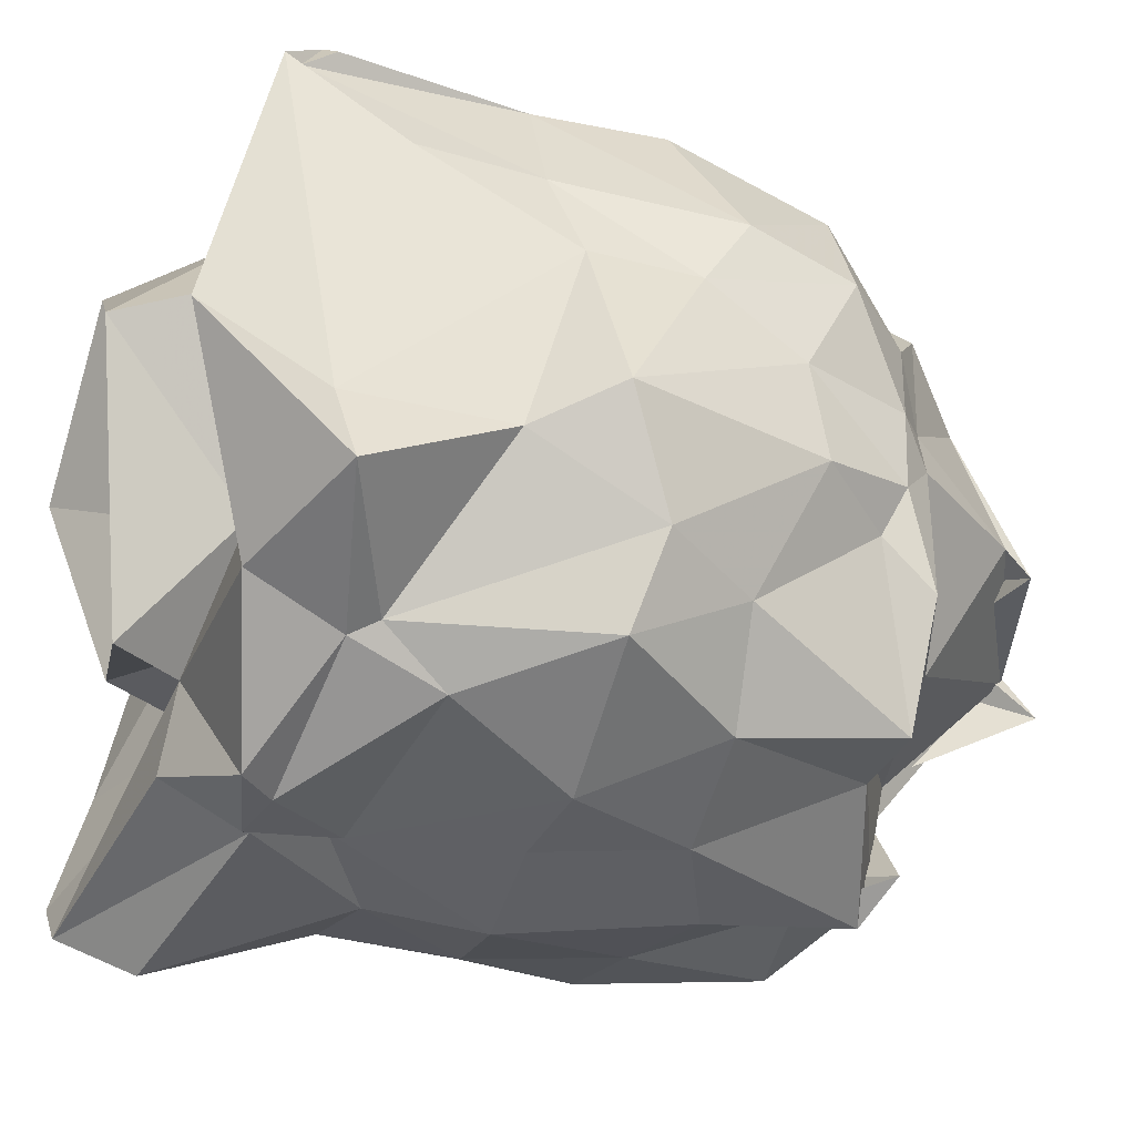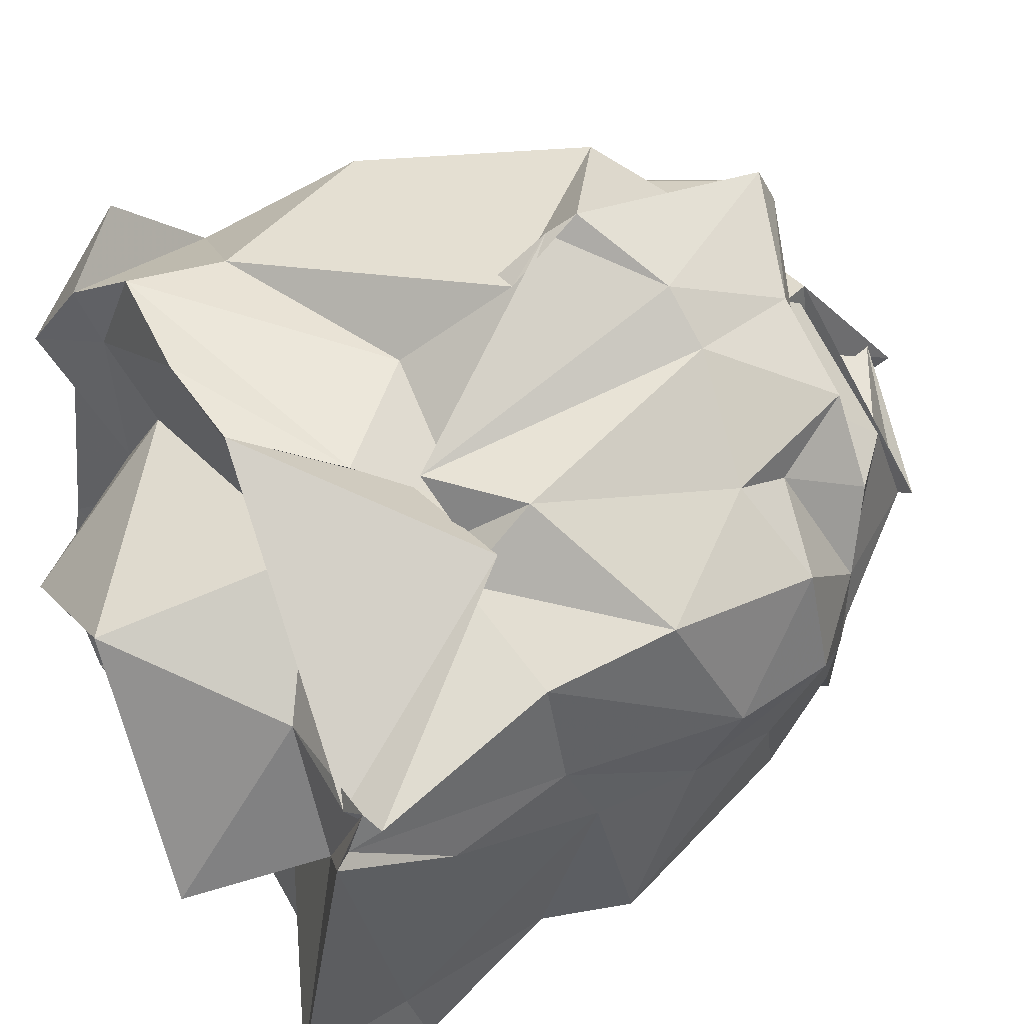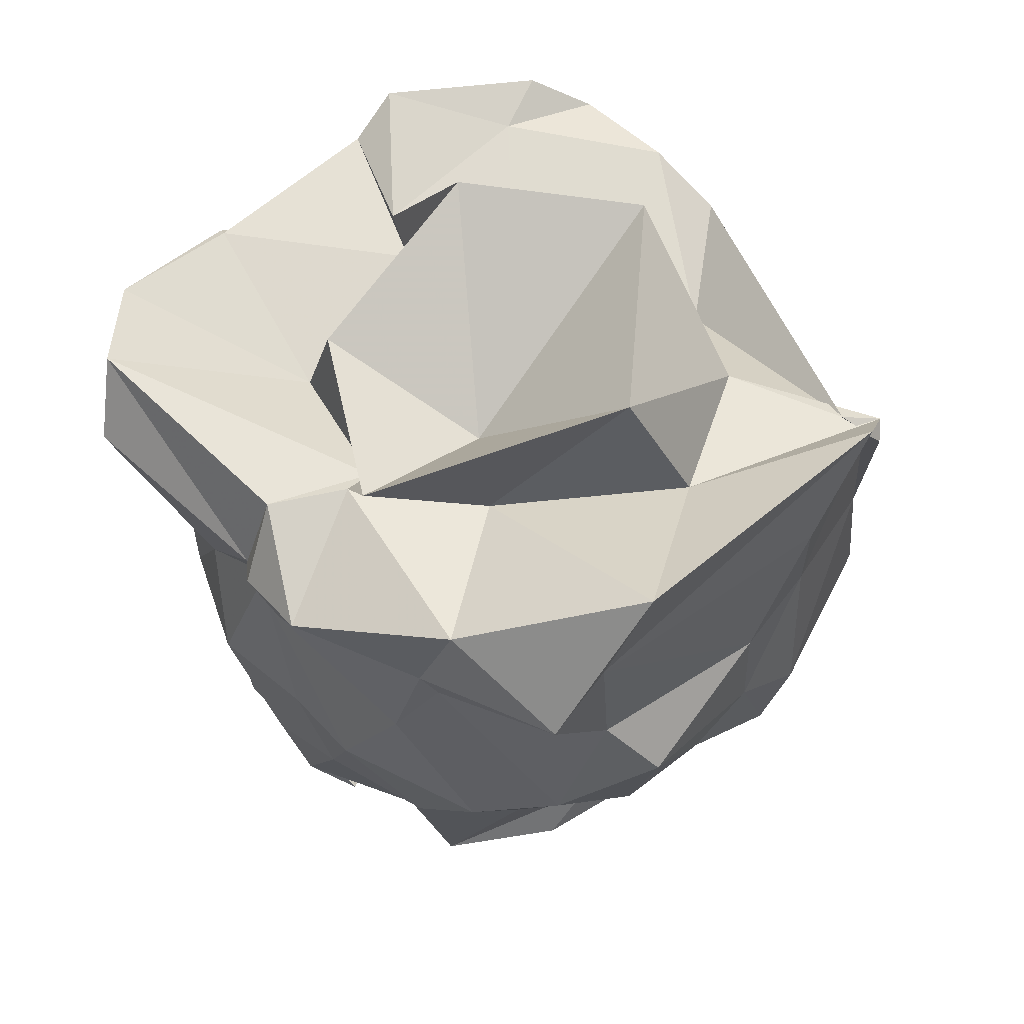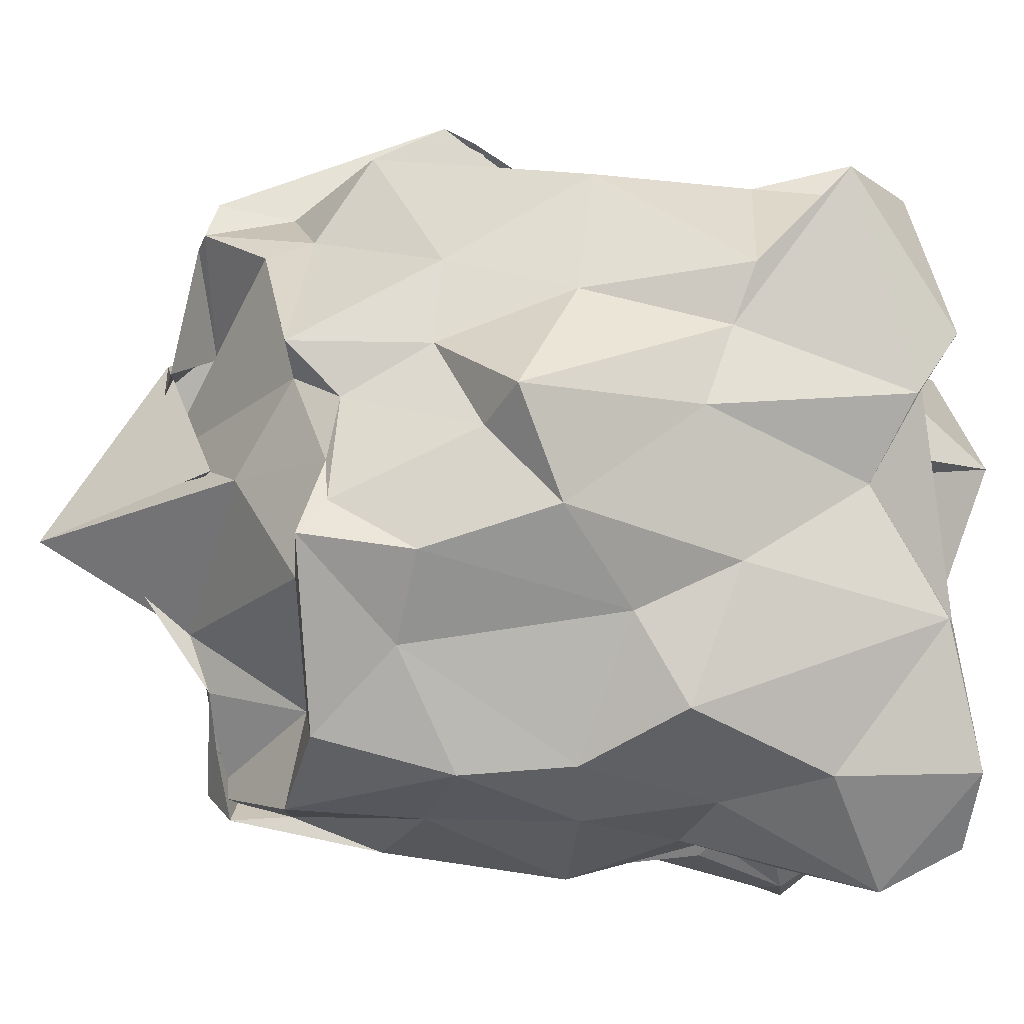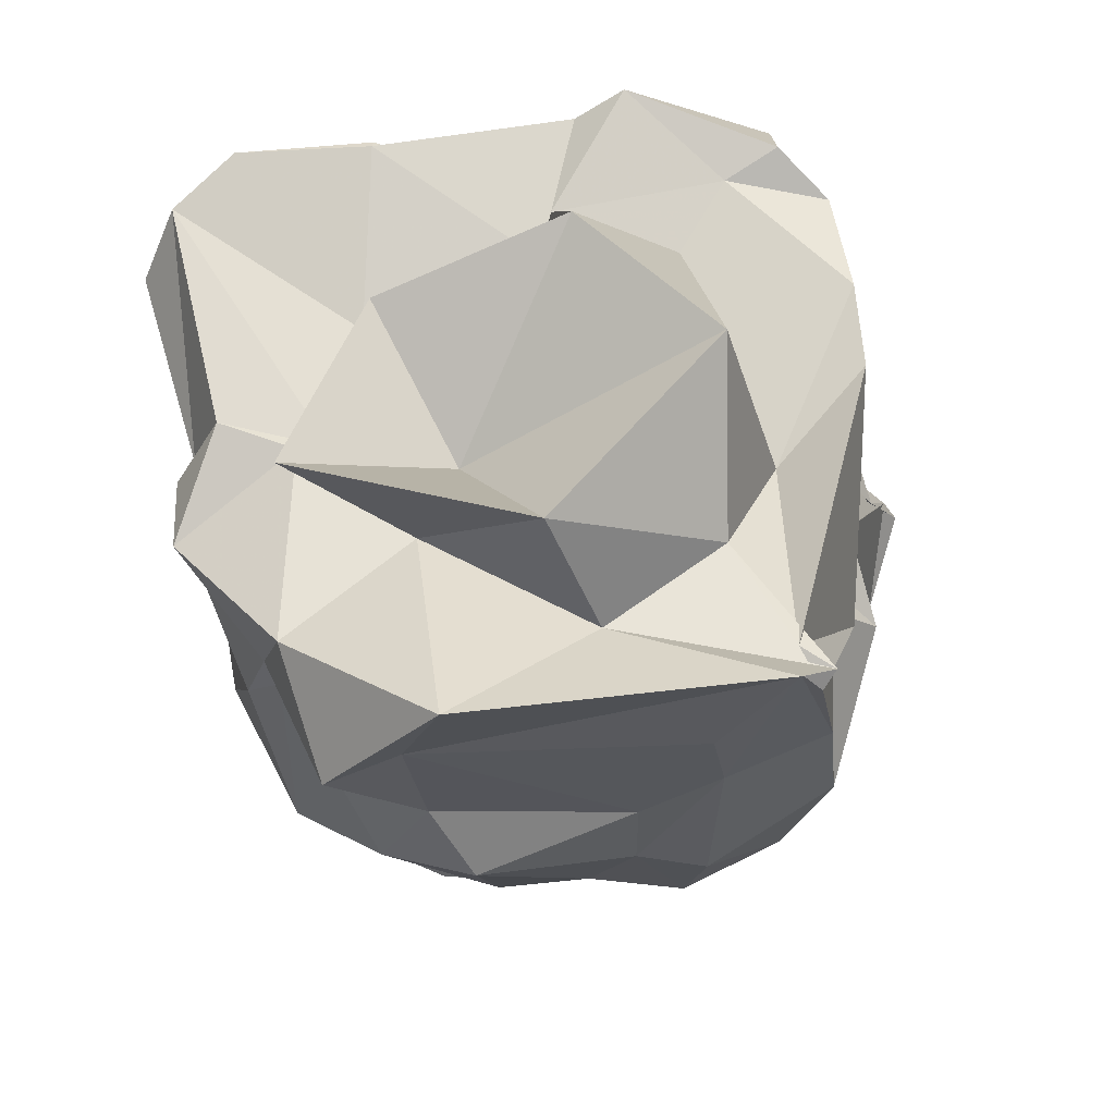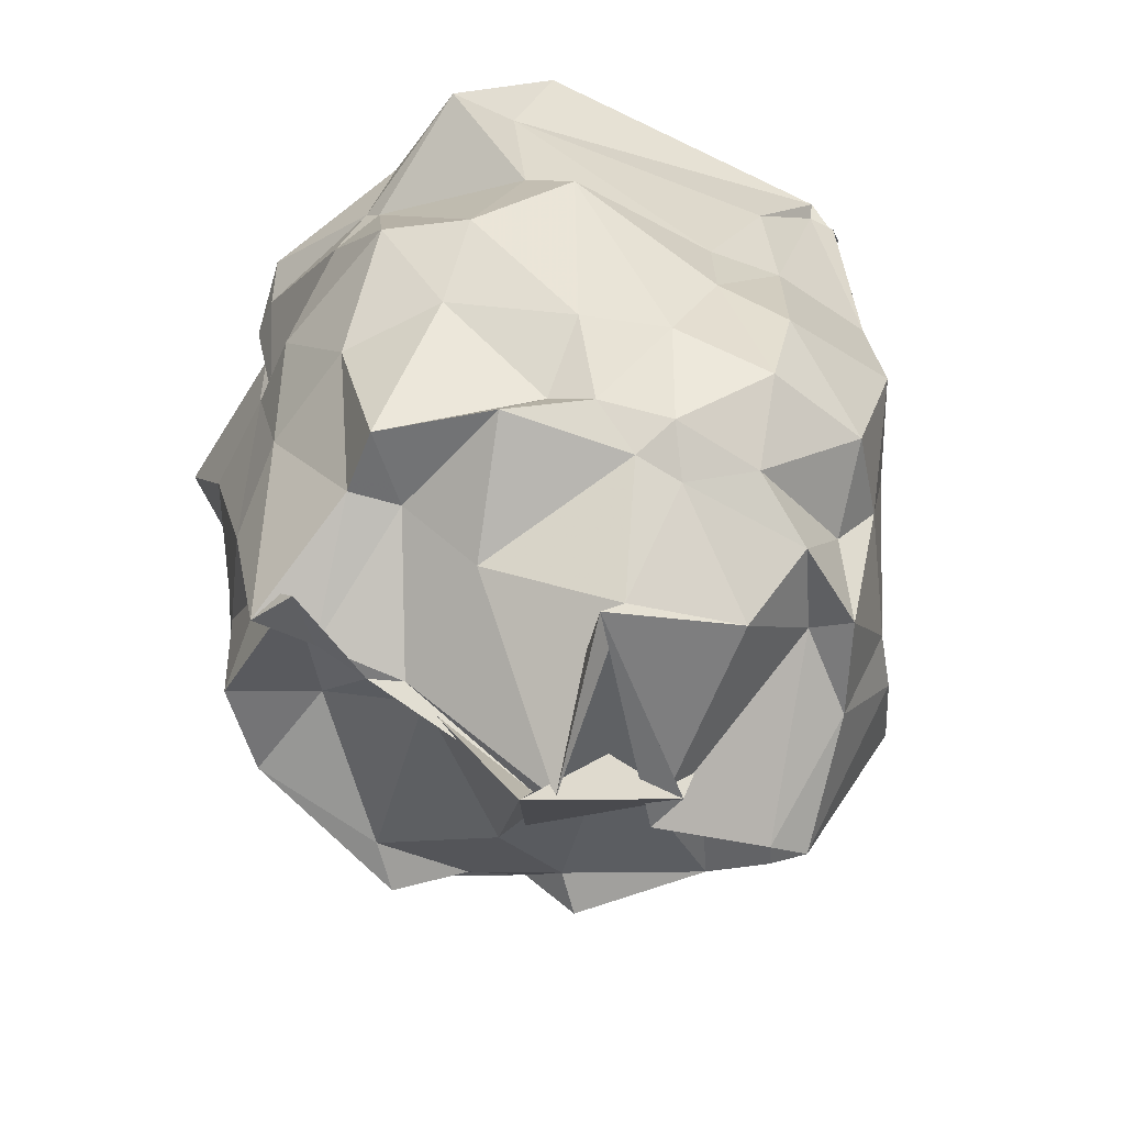
<metadata>
{"format":"obj","ext":"obj","renderer":"f3d","projection":"perspective","resolution":1024,"background":"white","views":[{"elev":-45.2,"azim":71.3,"up":"+Y"},{"elev":52.1,"azim":61.1,"up":"+Y"},{"elev":56.6,"azim":43.5,"up":"+Z"},{"elev":-5.1,"azim":-99.2,"up":"+Y"},{"elev":61.1,"azim":77.6,"up":"+Z"},{"elev":-62.1,"azim":64.4,"up":"+Z"}]}
</metadata>
<code>
v -0.7688 -0.3749 0.9407
v -1.323 0.01048 -0.8955
v 0.1307 0.1464 0.7675
v 0.1082 0.3695 1.059
v 0.1315 0.4335 0.9723
v -0.31 0.7033 0.3992
v -0.6902 0.6229 0.4641
v -0.6952 0.7781 0.6269
v -1.476 0.8973 0.9028
v -1.622 0.7689 1.011
v -1.834 0.8154 0.7987
v -1.872 0.1951 0.9652
v -1.801 -0.04557 0.8477
v -1.871 -0.4103 1.045
v -1.805 -0.8295 0.7409
v -1.614 -1.147 0.9184
v -1.041 -1.101 0.7799
v -0.9741 -1.159 0.8105
v -0.8346 -1.167 0.773
v -0.4027 -1.01 0.7248
v 0.05239 -0.9157 0.8336
v 0.03686 -0.6942 0.8925
v 0.08671 0.2072 0.413
v 0.02758 0.5409 0.44
v -0.3224 0.6291 0.4993
v -0.4484 0.6542 0.4329
v -0.5753 0.6097 0.3669
v -0.9765 0.7601 0.336
v -1.482 0.8192 0.6097
v -1.834 0.5493 0.5336
v -1.819 0.3762 0.4713
v -1.9 0.149 0.3753
v -1.869 -0.2615 0.4805
v -1.87 -0.6498 0.3363
v -1.614 -0.9017 0.4695
v -1.34 -1.012 0.4219
v -1.071 -1.02 0.5842
v -1.031 -1.065 0.551
v -0.4529 -1.075 0.464
v -0.3588 -0.9795 0.6545
v 0.01766 -0.6387 0.4401
v 0.09585 -0.04336 0.3146
v 0.1409 0.1709 -0.1057
v 0.04029 0.5765 0.06853
v -0.3522 0.7963 0.28
v -0.5973 0.7597 0.4721
v -0.9647 1.041 -0.1056
v -0.9016 0.9636 0.03003
v -1.669 0.8057 0.1189
v -1.767 0.4731 0.05811
v -2.015 0.1817 -0.1459
v -1.964 -0.1235 -0.01898
v -1.828 -0.3929 0.1939
v -1.717 -0.803 0.06498
v -1.528 -0.9528 0.1037
v -1.199 -1.125 0.1247
v -0.8822 -1.114 0.1343
v -0.6531 -1.122 0.09387
v -0.201 -1.005 0.1125
v -0.03936 -0.7853 0.06126
v 0.1498 -0.5343 0.2205
v 0.1078 -0.04504 0.01089
v -0.001434 0.4556 -0.3898
v -0.2364 0.6374 -0.2966
v -0.5628 0.8369 -0.3637
v -0.7147 0.946 -0.3442
v -0.9506 1.085 -0.1924
v -1.305 0.9065 -0.4449
v -1.655 0.56 -0.2942
v -1.723 0.3228 -0.3258
v -1.871 0.08625 -0.2125
v -1.894 -0.243 -0.391
v -1.758 -0.4855 -0.427
v -1.693 -0.8271 -0.259
v -1.393 -0.9475 -0.3027
v -1.083 -1.05 -0.3869
v -0.8072 -1.059 -0.2604
v -0.4632 -0.9915 -0.2476
v -0.2102 -0.7863 -0.2045
v -0.023 -0.4417 -0.3489
v 0.03294 -0.1701 -0.2841
v 0.07931 0.1273 -0.4146
v -0.284 0.5225 -0.4736
v -0.3992 0.613 -0.7164
v -0.683 0.7336 -0.7117
v -1.075 0.8068 -0.8643
v -1.087 0.7646 -0.6473
v -1.347 0.6528 -0.6125
v -1.656 0.3296 -0.7182
v -1.685 0.1772 -0.571
v -1.792 -0.1084 -0.6152
v -1.828 -0.1991 -0.701
v -1.637 -0.7244 -0.6409
v -1.404 -0.9202 -0.69
v -1.072 -0.9476 -0.6444
v -1.08 -0.9573 -0.8182
v -0.6608 -0.8547 -0.6765
v -0.4514 -0.8719 -0.7051
v -0.2113 -0.4494 -0.5579
v -0.1345 -0.336 -0.6058
v -0.09509 -0.1086 -0.6019
v -0.1246 0.1719 -0.6266
v 0.1403 0.3614 1.107
v 0.09218 0.4811 1.004
v 0.01109 0.3955 1.022
v -0.8908 0.8494 0.8878
v -1.152 0.8824 0.9205
v -1.567 0.5938 0.9656
v -1.882 0.357 1.074
v -1.885 0.2059 0.9719
v -1.846 -0.4184 1.061
v -1.845 -0.821 1.141
v -1.689 -1.028 1.132
v -1.015 -1.015 1.022
v -0.7353 -1.197 0.8709
v -0.3138 -0.9613 0.9949
v 0.1128 -0.5926 1.249
v -0.1646 -0.1019 0.999
v -0.3475 0.2926 0.9974
v -0.6724 0.5318 0.7733
v -1.383 0.4134 0.9026
v -1.581 0.06635 0.9443
v -1.456 0.007655 0.8945
v -1.333 -0.5515 0.875
v -0.8866 -0.7185 0.993
v -0.8866 -0.8107 1.015
v -0.5721 -0.533 0.9467
v -0.3109 -0.2275 1.389
v -0.7979 0.3827 1.357
v -1.268 0.05802 1.361
v -1.251 -0.5282 1.146
v -0.7384 -0.8788 1.205
v -0.243 0.3748 -0.7262
v -0.4908 0.5164 -0.674
v -1.068 0.6763 -0.9225
v -1.128 0.7068 -0.9077
v -1.328 0.6089 -0.7485
v -1.558 0.2415 -0.6859
v -1.724 0.002708 -0.6126
v -1.698 -0.3082 -0.6889
v -1.318 -0.6544 -0.6241
v -0.926 -0.8881 -0.8747
v -1.054 -0.7667 -0.8559
v -0.635 -0.6986 -0.6772
v -0.2364 -0.5827 -0.7068
v -0.2012 -0.1833 -0.7002
v -0.223 -0.02704 -0.6969
v -0.4458 0.2794 -0.9163
v -1.11 0.3074 -1
v -0.9216 0.3778 -0.8588
v -0.9368 0.08931 -1.004
v -1.431 -0.02515 -0.8349
v -1.048 -0.4318 -0.9353
v -1.078 -0.5981 -0.8799
v -1.028 -0.5002 -0.9007
v -0.629 -0.4629 -0.8556
v -0.4648 -0.09264 -1.048
v -0.4813 -0.1612 -1.121
v -0.982 0.347 -1.003
v -0.9723 -0.1654 -1.363
v -1.021 -0.103 -1.212
v -0.9802 -0.05496 -1.272
f 3 23 4
f 4 23 24
f 4 24 5
f 5 24 25
f 5 25 6
f 6 25 26
f 6 26 7
f 7 26 27
f 7 27 8
f 8 27 28
f 8 28 9
f 9 28 29
f 9 29 10
f 10 29 30
f 10 30 11
f 11 30 31
f 11 31 12
f 12 31 32
f 12 32 13
f 13 32 33
f 13 33 14
f 14 33 34
f 14 34 15
f 15 34 35
f 15 35 16
f 16 35 36
f 16 36 17
f 17 36 37
f 17 37 18
f 18 37 38
f 18 38 19
f 19 38 39
f 19 39 20
f 20 39 40
f 20 40 21
f 21 40 41
f 21 41 22
f 22 41 42
f 22 42 3
f 3 42 23
f 23 43 24
f 24 43 44
f 24 44 25
f 25 44 45
f 25 45 26
f 26 45 46
f 26 46 27
f 27 46 47
f 27 47 28
f 28 47 48
f 28 48 29
f 29 48 49
f 29 49 30
f 30 49 50
f 30 50 31
f 31 50 51
f 31 51 32
f 32 51 52
f 32 52 33
f 33 52 53
f 33 53 34
f 34 53 54
f 34 54 35
f 35 54 55
f 35 55 36
f 36 55 56
f 36 56 37
f 37 56 57
f 37 57 38
f 38 57 58
f 38 58 39
f 39 58 59
f 39 59 40
f 40 59 60
f 40 60 41
f 41 60 61
f 41 61 42
f 42 61 62
f 42 62 23
f 23 62 43
f 43 63 44
f 44 63 64
f 44 64 45
f 45 64 65
f 45 65 46
f 46 65 66
f 46 66 47
f 47 66 67
f 47 67 48
f 48 67 68
f 48 68 49
f 49 68 69
f 49 69 50
f 50 69 70
f 50 70 51
f 51 70 71
f 51 71 52
f 52 71 72
f 52 72 53
f 53 72 73
f 53 73 54
f 54 73 74
f 54 74 55
f 55 74 75
f 55 75 56
f 56 75 76
f 56 76 57
f 57 76 77
f 57 77 58
f 58 77 78
f 58 78 59
f 59 78 79
f 59 79 60
f 60 79 80
f 60 80 61
f 61 80 81
f 61 81 62
f 62 81 82
f 62 82 43
f 43 82 63
f 63 83 64
f 64 83 84
f 64 84 65
f 65 84 85
f 65 85 66
f 66 85 86
f 66 86 67
f 67 86 87
f 67 87 68
f 68 87 88
f 68 88 69
f 69 88 89
f 69 89 70
f 70 89 90
f 70 90 71
f 71 90 91
f 71 91 72
f 72 91 92
f 72 92 73
f 73 92 93
f 73 93 74
f 74 93 94
f 74 94 75
f 75 94 95
f 75 95 76
f 76 95 96
f 76 96 77
f 77 96 97
f 77 97 78
f 78 97 98
f 78 98 79
f 79 98 99
f 79 99 80
f 80 99 100
f 80 100 81
f 81 100 101
f 81 101 82
f 82 101 102
f 82 102 63
f 63 102 83
f 103 104 118
f 104 119 118
f 104 105 119
f 105 120 119
f 105 106 120
f 106 107 120
f 107 121 120
f 107 108 121
f 108 122 121
f 108 109 122
f 109 110 122
f 110 123 122
f 110 111 123
f 111 124 123
f 111 112 124
f 112 113 124
f 113 125 124
f 113 114 125
f 114 126 125
f 114 115 126
f 115 116 126
f 116 127 126
f 116 117 127
f 117 118 127
f 117 103 118
f 118 119 128
f 119 129 128
f 119 120 129
f 120 121 129
f 121 130 129
f 121 122 130
f 122 123 130
f 123 131 130
f 123 124 131
f 124 125 131
f 125 132 131
f 125 126 132
f 126 127 132
f 127 128 132
f 127 118 128
f 133 148 134
f 134 148 149
f 134 149 135
f 135 149 150
f 135 150 136
f 136 150 137
f 137 150 151
f 137 151 138
f 138 151 152
f 138 152 139
f 139 152 140
f 140 152 153
f 140 153 141
f 141 153 154
f 141 154 142
f 142 154 143
f 143 154 155
f 143 155 144
f 144 155 156
f 144 156 145
f 145 156 146
f 146 156 157
f 146 157 147
f 147 157 148
f 147 148 133
f 148 158 149
f 149 158 159
f 149 159 150
f 150 159 151
f 151 159 160
f 151 160 152
f 152 160 153
f 153 160 161
f 153 161 154
f 154 161 155
f 155 161 162
f 155 162 156
f 156 162 157
f 157 162 158
f 157 158 148
f 3 4 103
f 103 4 104
f 4 5 104
f 104 5 105
f 5 6 105
f 105 6 106
f 6 7 106
f 7 8 106
f 106 8 107
f 8 9 107
f 107 9 108
f 9 10 108
f 108 10 109
f 10 11 109
f 11 12 109
f 109 12 110
f 12 13 110
f 110 13 111
f 13 14 111
f 111 14 112
f 14 15 112
f 15 16 112
f 112 16 113
f 16 17 113
f 113 17 114
f 17 18 114
f 114 18 115
f 18 19 115
f 19 20 115
f 115 20 116
f 20 21 116
f 116 21 117
f 21 22 117
f 117 22 103
f 22 3 103
f 83 133 84
f 84 133 134
f 84 134 85
f 85 134 135
f 85 135 86
f 86 135 136
f 86 136 87
f 87 136 88
f 88 136 137
f 88 137 89
f 89 137 138
f 89 138 90
f 90 138 139
f 90 139 91
f 91 139 92
f 92 139 140
f 92 140 93
f 93 140 141
f 93 141 94
f 94 141 142
f 94 142 95
f 95 142 96
f 96 142 143
f 96 143 97
f 97 143 144
f 97 144 98
f 98 144 145
f 98 145 99
f 99 145 100
f 100 145 146
f 100 146 101
f 101 146 147
f 101 147 102
f 102 147 133
f 102 133 83
f 128 129 1
f 129 130 1
f 130 131 1
f 131 132 1
f 132 128 1
f 159 158 2
f 160 159 2
f 161 160 2
f 162 161 2
f 158 162 2

</code>
